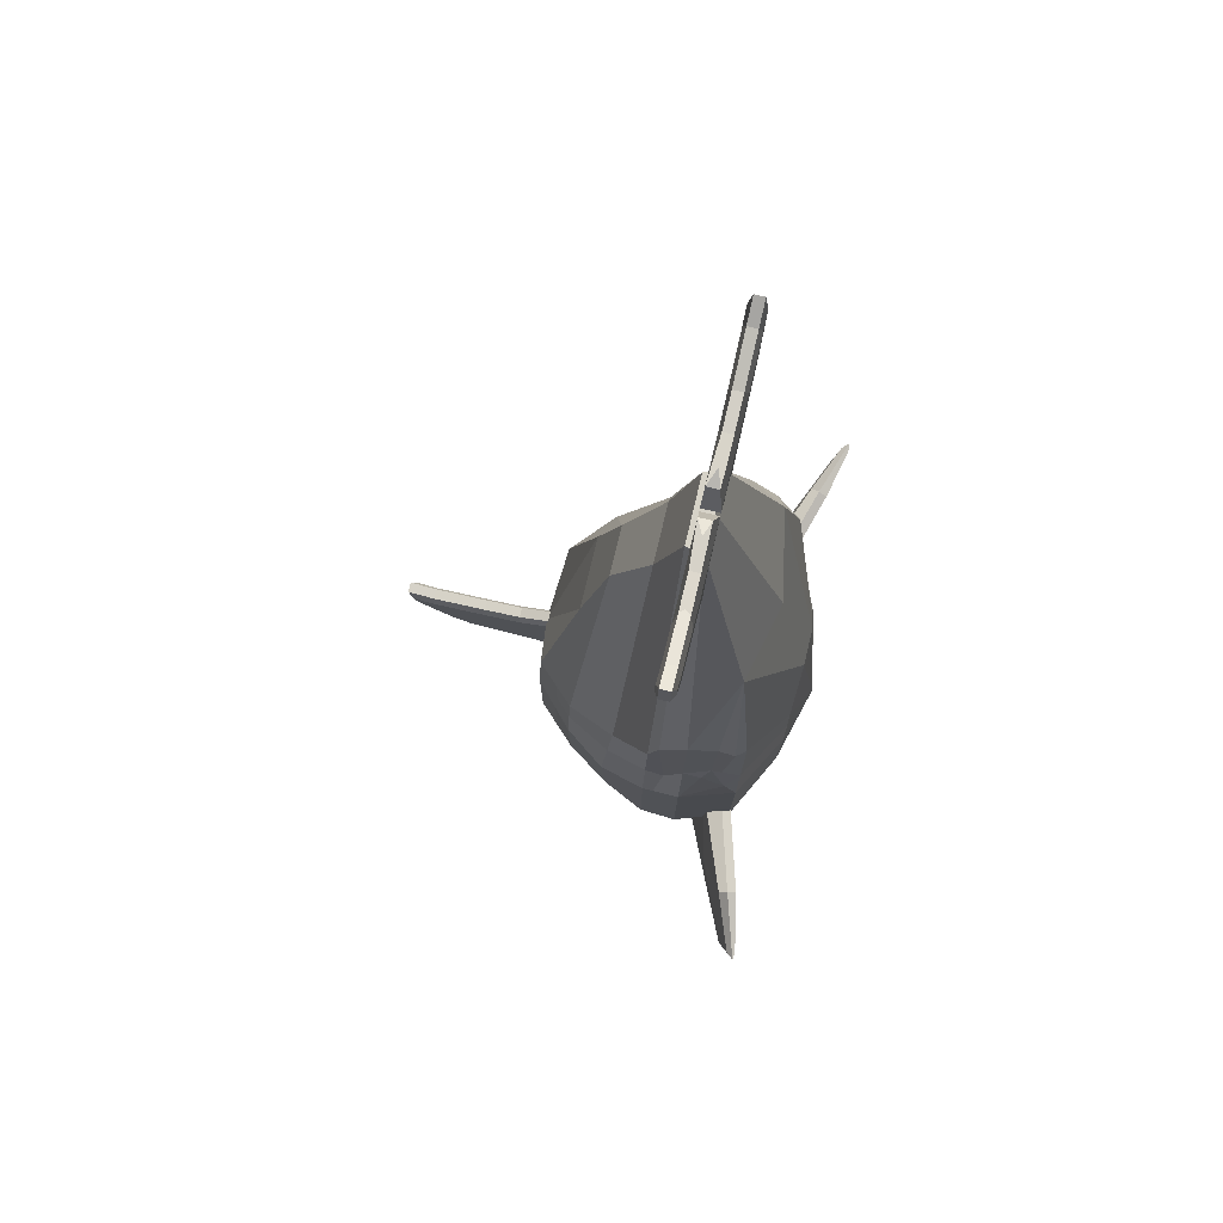
<metadata>
{"format":"obj","ext":"obj","renderer":"f3d","projection":"perspective","resolution":1024,"background":"white","views":[{"elev":76.6,"azim":-76.5,"up":"+Z"}]}
</metadata>
<code>
o sphere
v 0.4185 0.7213 -0.6996
v 0.4706 0.8688 -0.3125
v 0.5 0.8688 -0.3371
v 0.5 0.7213 -0.6996
v 0.5 0.4375 -0.8438
v 0.5 0.4163 -0.8423
v 0.386 0.4163 -0.8423
v 0.3909 0.4375 -0.8438
v 0.3741 0.3648 -0.8388
v 0.5 0.3648 -0.8388
v 0.5 0.1875 -0.5943
v 0.3909 0.1875 -0.5943
v 0.5 0.06699 -0.25
v 0.437 0.06699 -0.25
v 0.5 0 0.375
v 0.2772 0.8125 -0.2873
v 0.3002 0.8387 -0.2684
v 0.08819 0.4636 -0.4563
v 0.0845 0.5 -0.442
v 0.1433 0.1875 -0.442
v 0.09716 0.375 -0.491
v 0.328 0.06699 -0.183
v 0.1369 0.7968 0.1633
v 0.1948 0.8584 0.1722
v -0.0258 0.4636 0.1287
v -0.02457 0.5 0.134
v 0.265 0.06699 0.183
v 0.03418 0.1875 0.134
v 0.265 0.933 0.183
v 0.265 0.933 0.567
v 0.5 0.9688 0.5
v 0.1181 0.7968 0.5938
v 0.1845 0.8584 0.5817
v -0.0258 0.4636 0.6213
v -0.02457 0.5 0.616
v -0.02879 0.375 0.116
v 0.03418 0.1875 0.616
v -0.02879 0.375 0.634
v 0.265 0.06699 0.567
v 0.281 0.933 0.6642
v 0.2944 0.933 0.7455
v 0.1597 0.7968 0.7995
v 0.2206 0.8584 0.7751
v 0.2041 0.8584 0.687
v 0.1408 0.7968 0.7058
v 0.002843 0.5 0.8277
v 0.004291 0.4375 0.7951
v 0.02943 0.4636 1.118
v 0.02575 0.5 1.004
v 0.1005 0.1875 1.067
v 0.05934 0.1875 0.8277
v 0.2993 0.06699 0.6302
v 0.328 0.06699 0.683
v 0.3783 0.808 1.312
v 0.4185 0.7213 1.663
v 0.4003 0.7605 1.505
v 0.386 0.4818 2.309
v 0.3909 0.5 2.308
v 0.2147 0.25 1.558
v 0.07651 0.22 1.057
v 0.437 0.06699 1
v 0.4017 0.5865 1.98
v 0.07814 0.6297 0.8999
v 0.04968 0.6408 0.7655
v 0.01561 0.6541 0.6046
v 0.03859 0.6405 0.1454
v 0.1369 0.6405 -0.3815
v 0.4017 0.6735 -0.75
v 0.5 0.6735 -0.75
v 0.5 0.808 1.312
v 0.5 0.06699 1
v 0.5 0.1875 1.496
v 0.5 0.4375 2.312
v 0.3741 0.4375 2.312
v 0.5 0.4818 2.309
v 0.5 0.5 2.308
v 0.5 0.5865 1.98
v 0.5 0.7213 1.663
v 0.5 0.7605 1.505
v 0.328 0.8705 -0.2455
v 0.4706 0.8875 -0.2812
v 0.0384 0.375 1.179
v 0.08792 0.2704 -0.2791
v 0.08059 0.1875 -0.1111
v 0.007817 0.375 0.9062
v 0.03254 0.285 0.9437
v 0.06238 0.2775 1.151
v 0.02521 0.2313 0.75
v 0.01277 0.3125 0.8793
v 0.04222 0.2498 0.9018
v 0.124 0.6125 -0.4
v 0.1063 0.55 -0.4339
v 0.07697 0.55 -0.3131
v 0.1005 0.625 -0.2528
v 0.1769 0.5875 -0.5
v 0.1769 0.5312 -0.5546
v 0.05934 0.6 -0.08372
v 0.04172 0.55 -0.1299
v 0.02997 0.5125 -0.1924
v 0.02997 0.5 -0.15
v 0.05347 0.5875 -0.07165
v 0.05934 0.5125 -0.3131
v 0.04759 0.475 -0.3131
v 0.08284 0.5 -0.4437
v 0.05934 0.475 -0.3735
v 0.1769 0.5125 -0.5546
v 0.1475 0.4875 -0.5312
v 0.03584 0.475 -0.1924
v 0.04759 0.4438 -0.2829
v 0.07109 0.4375 -0.3735
v 0.08872 0.4488 -0.4625
v 0.08284 0.475 -0.4563
v 0.5 0.9015 -0.2538
v 0.5 0.8562 -0.2812
v 0.08151 0.295 0.2249
v 0.08151 0.3396 -0.1137
v -0.1272 0.2433 0.06278
v 0.1043 0.2498 -0.1255
v 0.1043 0.2053 0.2131
v -0.1074 0.1655 0.05253
v -0.1932 0.2174 -0.03294
v 0.09302 0.2978 -0.1459
v -0.202 0.1797 -0.04237
v -0.178 0.1575 -0.04082
v -0.4187 0.1181 0.08007
v -0.436 0.09232 0.06106
v -0.4144 0.07715 0.07468
v -0.4569 0.08586 0.1919
v -0.4804 0.0603 0.2074
v -0.45 0.05749 0.1959
v -0.2638 0.161 0.2411
v -0.257 0.1317 0.2523
v -0.2486 0.1012 0.2332
v 0.09539 0.236 0.2294
v 0.4706 0.9375 0.5312
v 0.4706 1.062 0.4813
v 0.4706 1 0.2625
v 0.4706 0.9375 0.2188
v 0.5 1.456 0.425
v 0.4824 1.456 0.425
v 0.4824 1.469 0.5
v 0.5 1.469 0.5
v 0.5 0.9375 0.5625
v 0.5 1.062 0.5125
v 0.4824 1.062 0.5125
v 0.4824 0.9375 0.5625
v 0.4824 0.9375 0.1875
v 0.4824 1 0.2375
v 0.5 1 0.2375
v 0.5 0.9375 0.1875
v 0.4706 1.438 0.4688
v 0.4706 1.438 0.4375
v 0.4706 1.188 0.4688
v 0.4706 1.375 0.4562
v 0.4706 1.312 0.3125
v 0.4706 1.25 0.2812
v 0.4824 1.188 0.5
v 0.4824 1.375 0.4875
v 0.5 1.188 0.5
v 0.5 1.375 0.4875
v 0.4824 1.331 0.3
v 0.4824 1.25 0.2625
v 0.5 1.331 0.3
v 0.5 1.25 0.2625
v 0.2719 0.4833 2.157
v 0.267 0.4833 2.326
v 0.4954 0.4833 2.312
v 0.3131 0.4833 2.095
v -0.06578 0.4708 2.541
v -0.07885 0.4708 2.466
v -0.07885 0.4542 2.466
v -0.06578 0.4542 2.541
v 0.2971 0.4708 2.414
v 0.2971 0.4542 2.414
v 0.3996 0.4562 2.416
v 0.4548 0.4812 2.395
v 0.2639 0.4542 2.134
v 0.2639 0.4708 2.134
v 0.303 0.4708 2.066
v 0.303 0.4542 2.066
v -0.04822 0.4833 2.501
v -0.05827 0.4833 2.471
v 0.01196 0.4833 2.311
v -0.006476 0.4833 2.44
v 0.1525 0.4833 2.357
v 0.05712 0.4833 2.261
v 0.01302 0.4708 2.497
v 0.1752 0.4708 2.423
v 0.01302 0.4542 2.497
v 0.1827 0.4542 2.445
v -0.008621 0.4708 2.306
v 0.0511 0.4708 2.243
v -0.008621 0.4542 2.306
v 0.0511 0.4542 2.243
v 0.4954 0.4229 2.312
v 0.267 0.4229 2.326
v 0.2719 0.4229 2.157
v 0.3131 0.4229 2.095
v -0.07885 0.4354 2.466
v -0.06578 0.4354 2.541
v 0.2971 0.4354 2.414
v 0.4548 0.4375 2.395
v 0.303 0.4354 2.066
v 0.2639 0.4354 2.134
v -0.04822 0.4229 2.501
v -0.05827 0.4229 2.471
v 0.1525 0.4229 2.357
v -0.006476 0.4229 2.44
v 0.01196 0.4229 2.311
v 0.05712 0.4229 2.261
v 0.1752 0.4354 2.423
v 0.01302 0.4354 2.497
v -0.008621 0.4354 2.306
v 0.0511 0.4354 2.243
v 0.1131 0.4673 -0.5081
v 0.1251 0.4775 -0.5172
v 0.1247 0.4614 -0.5344
v 0.1217 0.4667 -0.4807
v 0.1386 0.4811 -0.4936
v 0.1453 0.46 -0.4683
v 0.1573 0.4702 -0.4774
v 0.1702 0.4511 -0.4781
v 0.1408 0.4774 -0.5315
v 0.1608 0.4809 -0.5139
v 0.173 0.47 -0.4917
v 0.1509 0.467 -0.5427
v 0.1751 0.4663 -0.5297
v 0.1831 0.4597 -0.5029
v 0.1496 0.4525 -0.5442
v 0.1733 0.4458 -0.5318
v 0.1818 0.4452 -0.5044
v 0.1376 0.4423 -0.5351
v 0.1563 0.4314 -0.5189
v 0.1698 0.435 -0.4953
v 0.122 0.4425 -0.5208
v 0.1342 0.4316 -0.4986
v 0.1542 0.4351 -0.481
v 0.1118 0.4528 -0.5096
v 0.1198 0.4462 -0.4828
v 0.144 0.4455 -0.4698
v 0.5 0.8688 -0.3371
v 0.5294 0.8688 -0.3125
v 0.5815 0.7213 -0.6996
v 0.5 0.7213 -0.6996
v 0.614 0.4163 -0.8423
v 0.5 0.4163 -0.8423
v 0.5 0.4375 -0.8438
v 0.6091 0.4375 -0.8438
v 0.5 0.1875 -0.5943
v 0.5 0.3648 -0.8388
v 0.6259 0.3648 -0.8388
v 0.6091 0.1875 -0.5943
v 0.5 0.06699 -0.25
v 0.563 0.06699 -0.25
v 0.5 0 0.375
v 0.6998 0.8387 -0.2684
v 0.7228 0.8125 -0.2873
v 0.9118 0.4636 -0.4563
v 0.9155 0.5 -0.442
v 0.8567 0.1875 -0.442
v 0.9028 0.375 -0.491
v 0.672 0.06699 -0.183
v 0.8052 0.8584 0.1722
v 0.8631 0.7968 0.1633
v 1.026 0.4636 0.1287
v 1.025 0.5 0.134
v 0.735 0.06699 0.183
v 0.9658 0.1875 0.134
v 0.735 0.933 0.567
v 0.735 0.933 0.183
v 0.5 0.9688 0.5
v 0.8155 0.8584 0.5817
v 0.8819 0.7968 0.5938
v 1.026 0.4636 0.6213
v 1.025 0.5 0.616
v 0.9658 0.1875 0.616
v 1.029 0.375 0.116
v 1.029 0.375 0.634
v 0.735 0.06699 0.567
v 0.719 0.933 0.6642
v 0.7056 0.933 0.7455
v 0.7959 0.8584 0.687
v 0.7794 0.8584 0.7751
v 0.8403 0.7968 0.7995
v 0.8592 0.7968 0.7058
v 0.9706 0.4636 1.118
v 0.9957 0.4375 0.7951
v 0.9972 0.5 0.8277
v 0.9743 0.5 1.004
v 0.7007 0.06699 0.6302
v 0.9407 0.1875 0.8277
v 0.8995 0.1875 1.067
v 0.672 0.06699 0.683
v 0.6217 0.808 1.312
v 0.5997 0.7605 1.505
v 0.5815 0.7213 1.663
v 0.614 0.4818 2.309
v 0.6091 0.5 2.308
v 0.9235 0.22 1.057
v 0.7853 0.25 1.558
v 0.563 0.06699 1
v 0.9219 0.6297 0.8999
v 0.5983 0.5865 1.98
v 0.9503 0.6408 0.7655
v 0.9614 0.6405 0.1454
v 0.9844 0.6541 0.6046
v 0.5983 0.6735 -0.75
v 0.8631 0.6405 -0.3815
v 0.5 0.6735 -0.75
v 0.5 0.808 1.312
v 0.5 0.1875 1.496
v 0.5 0.06699 1
v 0.5 0.4375 2.312
v 0.6259 0.4375 2.312
v 0.5 0.4818 2.309
v 0.5 0.5 2.308
v 0.5 0.5865 1.98
v 0.5 0.7213 1.663
v 0.5 0.7605 1.505
v 0.672 0.8705 -0.2455
v 0.5294 0.8875 -0.2812
v 0.9616 0.375 1.179
v 0.9121 0.2704 -0.2791
v 0.9194 0.1875 -0.1111
v 0.9376 0.2775 1.151
v 0.9675 0.285 0.9437
v 0.9922 0.375 0.9062
v 0.9748 0.2313 0.75
v 0.9872 0.3125 0.8793
v 0.9578 0.2498 0.9018
v 0.923 0.55 -0.3131
v 0.8937 0.55 -0.4339
v 0.876 0.6125 -0.4
v 0.8995 0.625 -0.2528
v 0.8231 0.5312 -0.5546
v 0.8231 0.5875 -0.5
v 0.9407 0.6 -0.08372
v 0.97 0.5125 -0.1924
v 0.97 0.5 -0.15
v 0.9583 0.55 -0.1299
v 0.9465 0.5875 -0.07165
v 0.9524 0.475 -0.3131
v 0.9407 0.5125 -0.3131
v 0.9407 0.475 -0.3735
v 0.9172 0.5 -0.4437
v 0.8525 0.4875 -0.5312
v 0.8231 0.5125 -0.5546
v 0.9642 0.475 -0.1924
v 0.9524 0.4438 -0.2829
v 0.9289 0.4375 -0.3735
v 0.9113 0.4488 -0.4625
v 0.9172 0.475 -0.4563
v 0.5 0.8562 -0.2812
v 0.5 0.9015 -0.2538
v 0.9185 0.3396 -0.1137
v 0.9185 0.295 0.2249
v 1.127 0.2433 0.06278
v 0.8957 0.2053 0.2131
v 0.8957 0.2498 -0.1255
v 1.107 0.1655 0.05253
v 1.193 0.2174 -0.03294
v 1.202 0.1797 -0.04237
v 0.907 0.2978 -0.1459
v 1.178 0.1575 -0.04082
v 1.419 0.1181 0.08007
v 1.436 0.09232 0.06106
v 1.414 0.07715 0.07468
v 1.457 0.08586 0.1919
v 1.48 0.0603 0.2074
v 1.45 0.05749 0.1959
v 1.264 0.161 0.2411
v 1.257 0.1317 0.2523
v 1.249 0.1012 0.2332
v 0.9046 0.236 0.2294
v 0.5294 1 0.2625
v 0.5294 1.062 0.4813
v 0.5294 0.9375 0.5312
v 0.5294 0.9375 0.2188
v 0.5176 1.469 0.5
v 0.5176 1.456 0.425
v 0.5 1.456 0.425
v 0.5 1.469 0.5
v 0.5176 1.062 0.5125
v 0.5 1.062 0.5125
v 0.5 0.9375 0.5625
v 0.5176 0.9375 0.5625
v 0.5 1 0.2375
v 0.5176 1 0.2375
v 0.5176 0.9375 0.1875
v 0.5 0.9375 0.1875
v 0.5294 1.438 0.4688
v 0.5294 1.438 0.4375
v 0.5294 1.312 0.3125
v 0.5294 1.375 0.4562
v 0.5294 1.188 0.4688
v 0.5294 1.25 0.2812
v 0.5176 1.375 0.4875
v 0.5176 1.188 0.5
v 0.5 1.375 0.4875
v 0.5 1.188 0.5
v 0.5176 1.331 0.3
v 0.5176 1.25 0.2625
v 0.5 1.331 0.3
v 0.5 1.25 0.2625
v 0.5046 0.4833 2.312
v 0.733 0.4833 2.326
v 0.7281 0.4833 2.157
v 0.6869 0.4833 2.095
v 1.079 0.4542 2.466
v 1.079 0.4708 2.466
v 1.066 0.4708 2.541
v 1.066 0.4542 2.541
v 0.6004 0.4562 2.416
v 0.7029 0.4542 2.414
v 0.7029 0.4708 2.414
v 0.5452 0.4812 2.395
v 0.697 0.4708 2.066
v 0.7361 0.4708 2.134
v 0.7361 0.4542 2.134
v 0.697 0.4542 2.066
v 1.048 0.4833 2.501
v 1.058 0.4833 2.471
v 0.8475 0.4833 2.357
v 1.006 0.4833 2.44
v 0.988 0.4833 2.311
v 0.9429 0.4833 2.261
v 0.8248 0.4708 2.423
v 0.987 0.4708 2.497
v 0.8173 0.4542 2.445
v 0.987 0.4542 2.497
v 1.009 0.4708 2.306
v 0.9489 0.4708 2.243
v 1.009 0.4542 2.306
v 0.9489 0.4542 2.243
v 0.7281 0.4229 2.157
v 0.733 0.4229 2.326
v 0.5046 0.4229 2.312
v 0.6869 0.4229 2.095
v 1.066 0.4354 2.541
v 1.079 0.4354 2.466
v 0.7029 0.4354 2.414
v 0.5452 0.4375 2.395
v 0.7361 0.4354 2.134
v 0.697 0.4354 2.066
v 1.048 0.4229 2.501
v 1.058 0.4229 2.471
v 0.988 0.4229 2.311
v 1.006 0.4229 2.44
v 0.8475 0.4229 2.357
v 0.9429 0.4229 2.261
v 0.987 0.4354 2.497
v 0.8248 0.4354 2.423
v 1.009 0.4354 2.306
v 0.9489 0.4354 2.243
v 0.8749 0.4775 -0.5172
v 0.8869 0.4673 -0.5081
v 0.8753 0.4614 -0.5344
v 0.8614 0.4811 -0.4936
v 0.8783 0.4667 -0.4807
v 0.8427 0.4702 -0.4774
v 0.8547 0.46 -0.4683
v 0.8298 0.4511 -0.4781
v 0.8592 0.4774 -0.5315
v 0.8392 0.4809 -0.5139
v 0.827 0.47 -0.4917
v 0.8491 0.467 -0.5427
v 0.8249 0.4663 -0.5297
v 0.8169 0.4597 -0.5029
v 0.8504 0.4525 -0.5442
v 0.8267 0.4458 -0.5318
v 0.8182 0.4452 -0.5044
v 0.8624 0.4423 -0.5351
v 0.8437 0.4314 -0.5189
v 0.8302 0.435 -0.4953
v 0.878 0.4425 -0.5208
v 0.8658 0.4316 -0.4986
v 0.8458 0.4351 -0.481
v 0.8882 0.4528 -0.5096
v 0.8802 0.4462 -0.4828
v 0.856 0.4455 -0.4698
f 1 2 3 4
f 5 6 7 8
f 9 10 11 12
f 12 11 13 14
f 14 13 15
f 16 17 2 1
f 8 7 18 19
f 9 12 20 21
f 12 14 22 20
f 22 14 15
f 23 24 17 16
f 19 18 25 26
f 20 22 27 28
f 27 22 15
f 29 30 31
f 32 33 24 23
f 26 25 34 35
f 36 28 37 38
f 28 27 39 37
f 39 27 15
f 31 40 41
f 42 43 44 45
f 46 47 48 49
f 50 51 52 53
f 53 39 15
f 41 54 31
f 55 56 43 42
f 49 48 57 58
f 59 60 50
f 50 53 61 59
f 61 53 15
f 58 62 63 49
f 63 64 46 49
f 35 65 66 26
f 19 67 68 8
f 68 69 5 8
f 1 68 67 16
f 16 67 66 23
f 23 66 65 32
f 42 45 64 63
f 42 63 62 55
f 1 4 69 68
f 54 70 31
f 61 71 72 59
f 59 72 73 74
f 58 57 75 76
f 58 76 77 62
f 62 77 78 55
f 78 79 56 55
f 71 61 15
f 80 29 31
f 80 31 81
f 82 59 74
f 21 28 36
f 28 83 84
f 20 84 21
f 21 83 28
f 85 86 87 82
f 35 34 47 46
f 35 46 64 65
f 65 64 45 32
f 45 44 33 32
f 30 40 31
f 51 88 37
f 39 52 51 37
f 38 89 85
f 86 89 88
f 37 88 38
f 82 87 59
f 82 48 47 85
f 85 47 34 38
f 38 34 25 36
f 36 25 18 21
f 21 18 7 9
f 9 7 6 10
f 74 57 48 82
f 73 75 57 74
f 86 90 60 87
f 88 90 86
f 88 89 38
f 85 89 86
f 87 60 59
f 50 60 90 51
f 51 90 88
f 91 92 93 94
f 95 96 92 91
f 97 94 93
f 100 99 98 101
f 102 103 99 98
f 104 105 103 102
f 106 107 104
f 100 99 108
f 108 99 103 109
f 109 103 105 110
f 110 105 111
f 101 97 98
f 98 97 93
f 102 93 92 104
f 104 92 96 106
f 104 112 105
f 98 93 102
f 111 112 107
f 107 112 104
f 105 112 111
f 26 66 67 19
f 113 114 81
f 31 113 81
f 114 3 2 81
f 81 2 17 80
f 80 17 24 29
f 29 24 33 30
f 30 33 44 40
f 40 44 43 41
f 41 43 56 54
f 54 56 79 70
f 115 116 117
f 118 119 120
f 116 121 117
f 116 122 123 121
f 124 118 120
f 121 125 117
f 121 123 126 125
f 127 124 120
f 125 128 117
f 125 126 129 128
f 130 127 120
f 128 131 117
f 128 129 132 131
f 133 130 120
f 131 115 117
f 131 132 134 115
f 119 133 120
f 124 123 122 118
f 127 126 123 124
f 130 129 126 127
f 133 132 129 130
f 119 134 132 133
f 135 136 137 138
f 139 140 141 142
f 143 144 145 146
f 147 148 149 150
f 146 145 136 135
f 151 141 140 152
f 138 137 148 147
f 153 154 155 156
f 157 158 154 153
f 159 160 158 157
f 156 155 161 162
f 162 161 163 164
f 152 155 154 151
f 151 154 158 141
f 141 158 160 142
f 140 161 155 152
f 139 163 161 140
f 156 137 136 153
f 153 136 145 157
f 157 145 144 159
f 162 148 137 156
f 164 149 148 162
f 165 166 167 168
f 169 170 171 172
f 173 174 175 176
f 177 178 179 180
f 166 173 176 167
f 170 169 181 182
f 178 165 168 179
f 183 184 185 186
f 184 187 188 185
f 187 189 190 188
f 191 183 186 192
f 193 191 192 194
f 184 183 182 181
f 187 184 181 169
f 189 187 169 172
f 183 191 170 182
f 191 193 171 170
f 166 165 186 185
f 173 166 185 188
f 174 173 188 190
f 165 178 192 186
f 178 177 194 192
f 195 196 197 198
f 171 199 200 172
f 175 174 201 202
f 203 204 177 180
f 202 201 196 195
f 205 200 199 206
f 198 197 204 203
f 207 208 209 210
f 211 212 208 207
f 190 189 212 211
f 210 209 213 214
f 214 213 193 194
f 206 209 208 205
f 205 208 212 200
f 200 212 189 172
f 199 213 209 206
f 171 193 213 199
f 210 197 196 207
f 207 196 201 211
f 211 201 174 190
f 214 204 197 210
f 194 177 204 214
f 195 202 176
f 176 167 195
f 202 175 176
f 215 216 217
f 215 218 219 216
f 218 220 221 219
f 221 220 222
f 216 223 217
f 216 219 224 223
f 219 221 225 224
f 225 221 222
f 223 226 217
f 223 224 227 226
f 224 225 228 227
f 228 225 222
f 226 229 217
f 226 227 230 229
f 227 228 231 230
f 231 228 222
f 229 232 217
f 229 230 233 232
f 230 231 234 233
f 234 231 222
f 232 235 217
f 232 233 236 235
f 233 234 237 236
f 237 234 222
f 235 238 217
f 235 236 239 238
f 236 237 240 239
f 240 237 222
f 238 215 217
f 238 239 218 215
f 239 240 220 218
f 220 240 222
f 241 242 243 244
f 245 246 247 248
f 249 250 251 252
f 253 249 252 254
f 253 254 255
f 242 256 257 243
f 258 245 248 259
f 260 252 251 261
f 262 254 252 260
f 254 262 255
f 256 263 264 257
f 265 258 259 266
f 267 262 260 268
f 262 267 255
f 269 270 271
f 263 272 273 264
f 274 265 266 275
f 276 268 277 278
f 279 267 268 276
f 267 279 255
f 280 271 281
f 282 283 284 285
f 286 287 288 289
f 290 291 292 293
f 279 293 255
f 294 281 271
f 283 295 296 284
f 297 286 289 298
f 299 300 292
f 301 293 292 300
f 293 301 255
f 302 303 298 289
f 288 304 302 289
f 305 306 275 266
f 307 308 259 248
f 247 309 307 248
f 308 307 243 257
f 305 308 257 264
f 306 305 264 273
f 304 285 284 302
f 303 302 284 296
f 309 244 243 307
f 310 294 271
f 311 312 301 300
f 313 311 300 314
f 315 297 298 316
f 317 316 298 303
f 318 317 303 296
f 295 319 318 296
f 301 312 255
f 270 320 271
f 271 320 321
f 300 322 314
f 268 261 277
f 323 268 324
f 324 260 261
f 323 261 268
f 325 326 327 322
f 287 274 275 288
f 304 288 275 306
f 285 304 306 273
f 272 282 285 273
f 280 269 271
f 328 291 276
f 291 290 279 276
f 329 278 327
f 329 326 328
f 328 276 278
f 325 322 300
f 287 286 322 327
f 274 287 327 278
f 265 274 278 277
f 258 265 277 261
f 245 258 261 251
f 246 245 251 250
f 286 297 314 322
f 297 315 313 314
f 299 330 326 325
f 330 328 326
f 329 328 278
f 329 327 326
f 299 325 300
f 330 299 292 291
f 330 291 328
f 331 332 333 334
f 332 335 336 333
f 334 337 331
f 340 338 339 341
f 338 342 343 340
f 342 344 345 343
f 346 347 345
f 338 339 348
f 342 338 348 349
f 344 342 349 350
f 344 350 351
f 337 341 340
f 337 340 331
f 332 331 343 345
f 335 332 345 347
f 352 345 344
f 331 340 343
f 352 351 346
f 352 346 345
f 352 344 351
f 308 305 266 259
f 353 354 321
f 354 271 321
f 242 241 353 321
f 256 242 321 320
f 263 256 320 270
f 272 263 270 269
f 282 272 269 280
f 283 282 280 281
f 295 283 281 294
f 319 295 294 310
f 355 356 357
f 358 359 360
f 361 355 357
f 362 363 355 361
f 359 364 360
f 365 361 357
f 366 362 361 365
f 364 367 360
f 368 365 357
f 369 366 365 368
f 367 370 360
f 371 368 357
f 372 369 368 371
f 370 373 360
f 356 371 357
f 374 372 371 356
f 373 358 360
f 363 362 364 359
f 362 366 367 364
f 366 369 370 367
f 369 372 373 370
f 372 374 358 373
f 375 376 377 378
f 379 380 381 382
f 383 384 385 386
f 387 388 389 390
f 376 383 386 377
f 380 379 391 392
f 388 375 378 389
f 393 394 395 396
f 394 397 398 395
f 397 399 400 398
f 401 393 396 402
f 403 401 402 404
f 394 393 392 391
f 397 394 391 379
f 399 397 379 382
f 393 401 380 392
f 401 403 381 380
f 376 375 396 395
f 383 376 395 398
f 384 383 398 400
f 375 388 402 396
f 388 387 404 402
f 405 406 407 408
f 409 410 411 412
f 413 414 415 416
f 417 418 419 420
f 416 415 406 405
f 421 411 410 422
f 408 407 418 417
f 423 424 425 426
f 427 428 424 423
f 429 430 428 427
f 426 425 431 432
f 432 431 433 434
f 422 425 424 421
f 421 424 428 411
f 411 428 430 412
f 410 431 425 422
f 409 433 431 410
f 426 407 406 423
f 423 406 415 427
f 427 415 414 429
f 432 418 407 426
f 434 419 418 432
f 435 436 437 438
f 439 440 409 412
f 441 414 413 442
f 419 443 444 420
f 436 441 442 437
f 440 439 445 446
f 443 435 438 444
f 447 448 449 450
f 448 451 452 449
f 451 430 429 452
f 453 447 450 454
f 433 453 454 434
f 448 447 446 445
f 451 448 445 439
f 430 451 439 412
f 447 453 440 446
f 453 433 409 440
f 436 435 450 449
f 441 436 449 452
f 414 441 452 429
f 435 443 454 450
f 443 419 434 454
f 442 437 416
f 405 416 437
f 413 442 416
f 455 456 457
f 458 459 456 455
f 460 461 459 458
f 461 460 462
f 463 455 457
f 464 458 455 463
f 465 460 458 464
f 460 465 462
f 466 463 457
f 467 464 463 466
f 468 465 464 467
f 465 468 462
f 469 466 457
f 470 467 466 469
f 471 468 467 470
f 468 471 462
f 472 469 457
f 473 470 469 472
f 474 471 470 473
f 471 474 462
f 475 472 457
f 476 473 472 475
f 477 474 473 476
f 474 477 462
f 478 475 457
f 479 476 475 478
f 480 477 476 479
f 477 480 462
f 456 478 457
f 459 479 478 456
f 461 480 479 459
f 480 461 462

</code>
